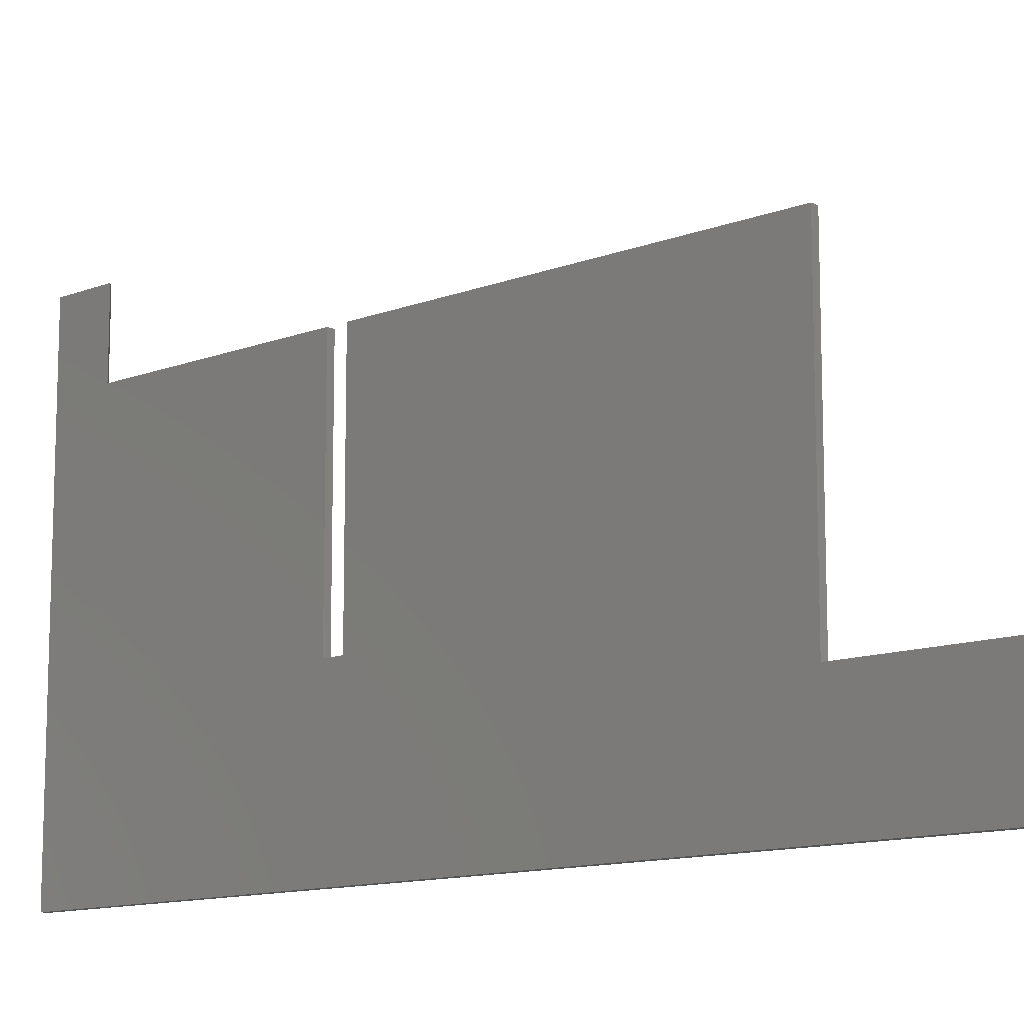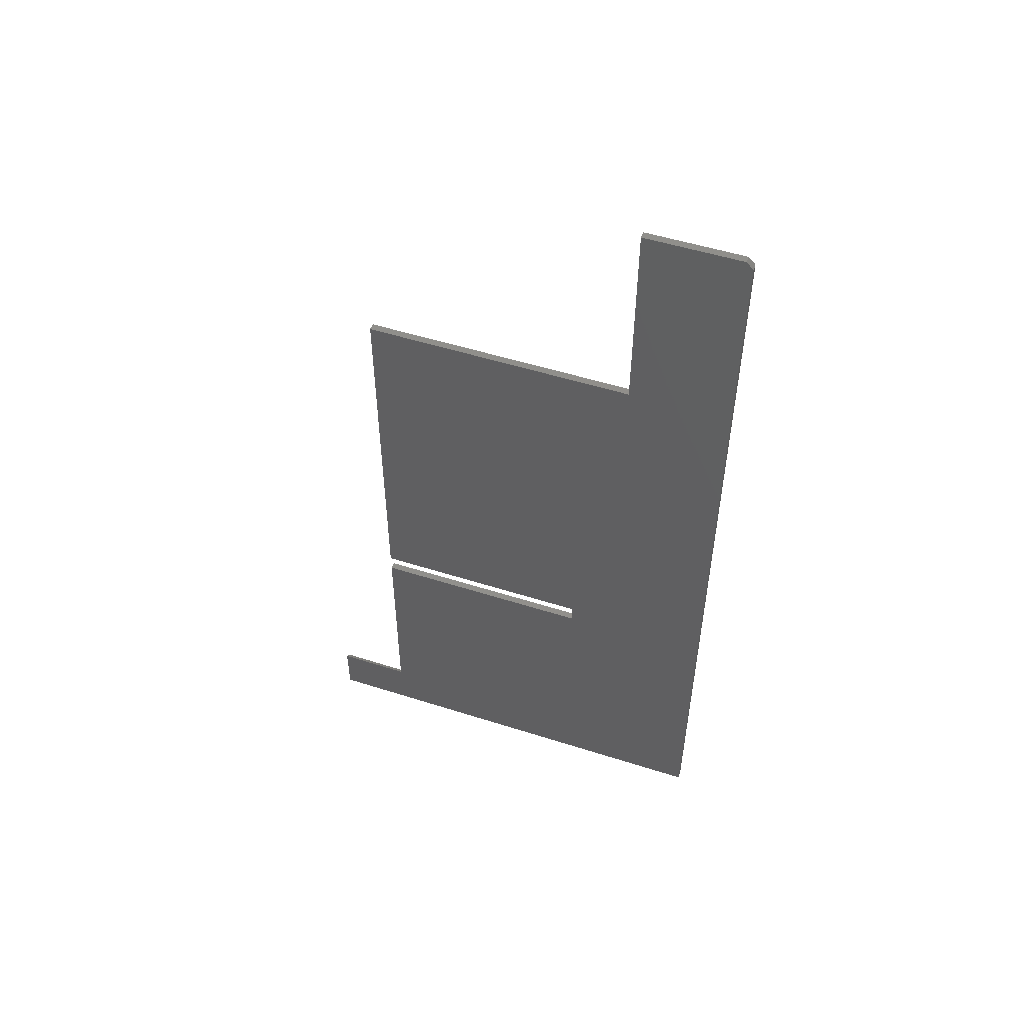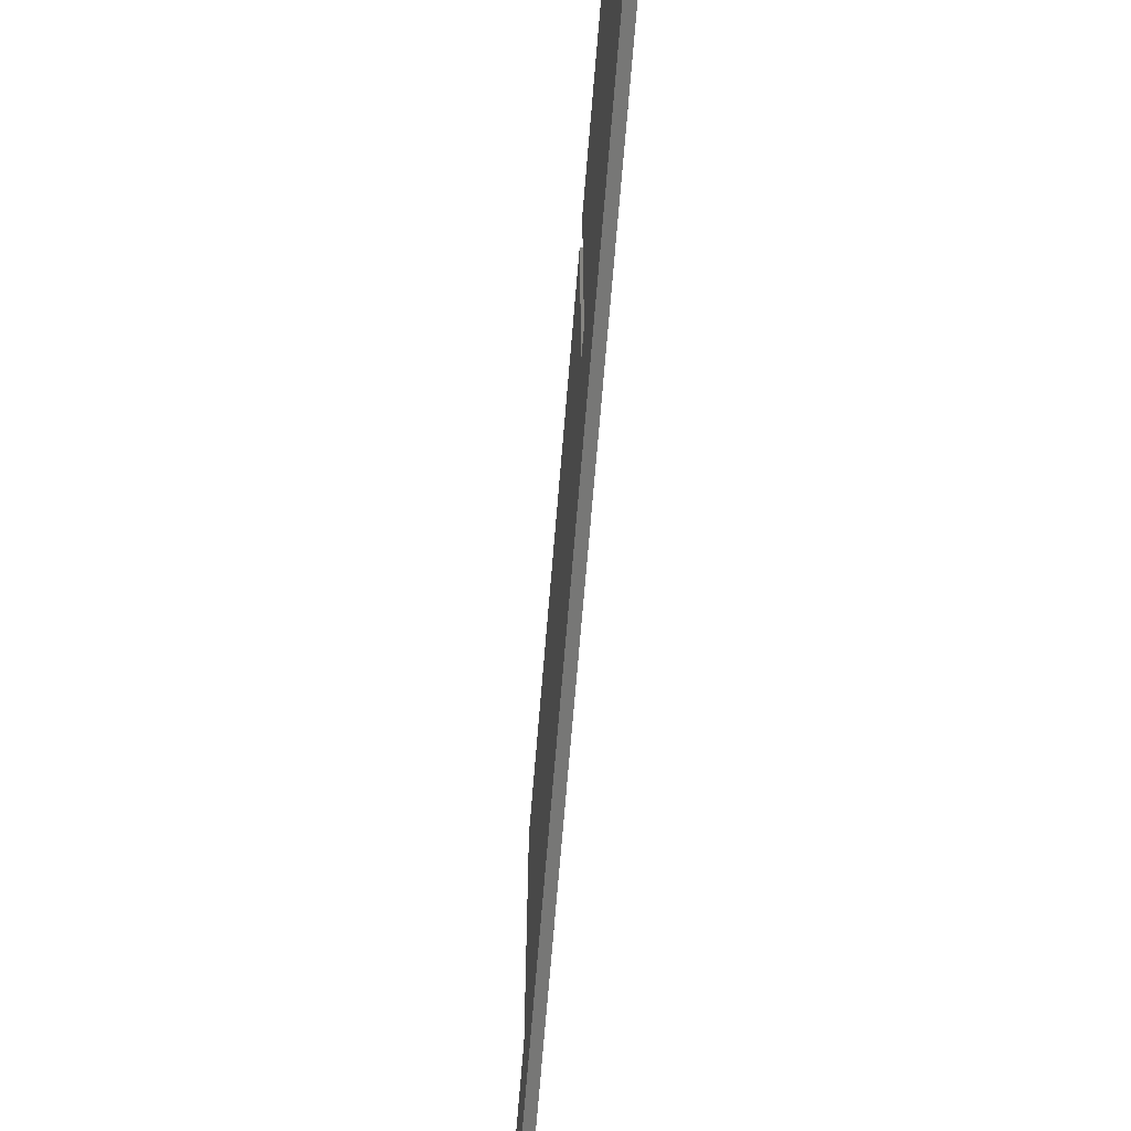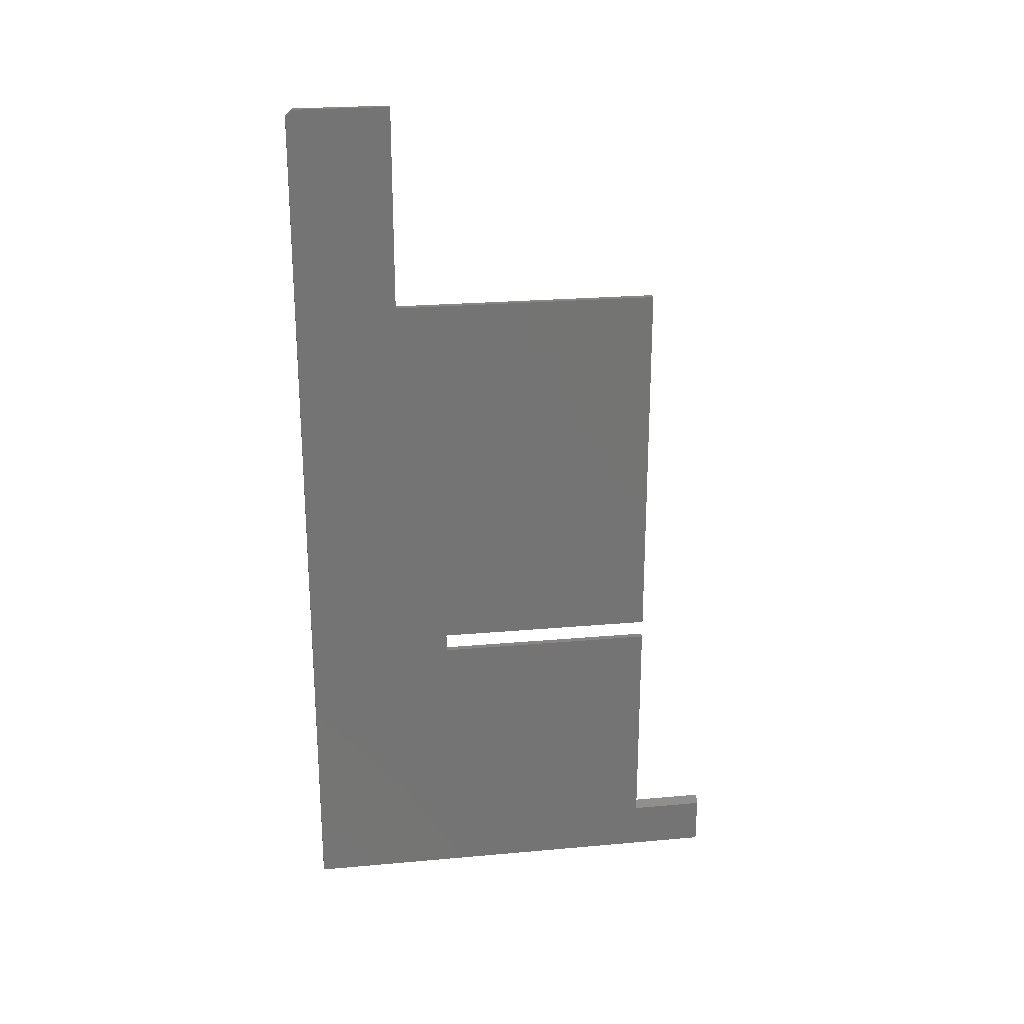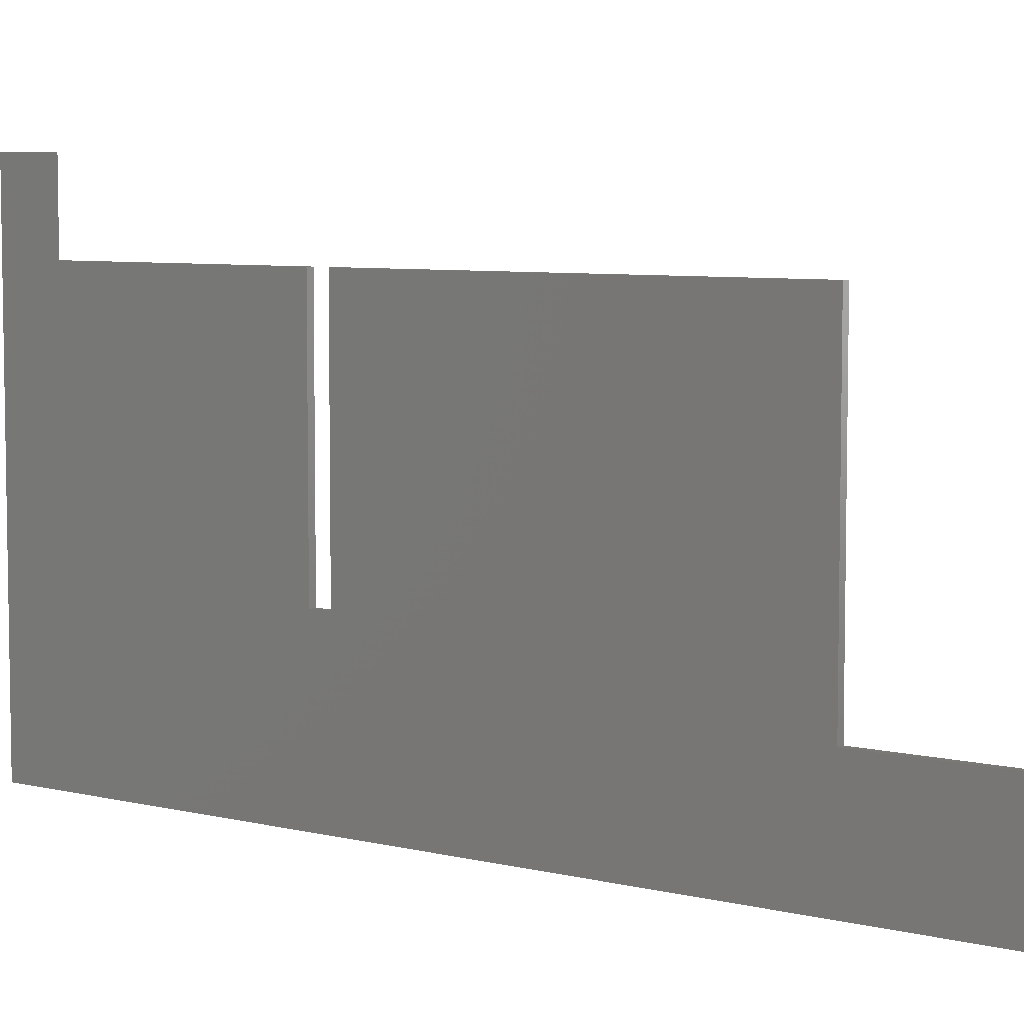
<metadata>
{"format":"stl","ext":"stl","renderer":"f3d","projection":"perspective","resolution":1024,"background":"white","views":[{"elev":-12.1,"azim":-47.8,"up":"+Y"},{"elev":51.6,"azim":-70.9,"up":"+Z"},{"elev":-69.4,"azim":175.3,"up":"+Y"},{"elev":23.8,"azim":81.5,"up":"+Z"},{"elev":6.4,"azim":-53.4,"up":"+Y"}]}
</metadata>
<code>
# stl→obj: 26 verts, 48 faces
v 0.007812 -0.4922 0.2188
v 0.007812 -0.3791 0.2266
v 0.007812 -0.4844 0.2266
v 0.007812 -0.3791 0.0004112
v 0.007812 -0.3277 -0.4211
v 0.007812 -0.081 -0.4211
v 0.007812 -0.081 0.0004112
v 0.007812 -0.3277 -0.4416
v 0.007812 -0.4922 -0.75
v 0.007812 -0.081 -0.6961
v 0.007812 -0.081 -0.4416
v 0.007812 0.001234 -0.6961
v 0.007812 0.001234 -0.75
v -1.084e-16 -0.4844 0.2266
v -1.084e-16 -0.3791 0.2266
v -1.076e-16 -0.4922 0.2188
v -8.331e-17 -0.3791 0.0004112
v -8.331e-17 -0.081 0.0004112
v -3.652e-17 -0.081 -0.4211
v -3.652e-17 -0.3277 -0.4211
v -3.424e-17 -0.3277 -0.4416
v -3.424e-17 -0.081 -0.4416
v -6.848e-18 -0.081 -0.6883
v 0 -0.4922 -0.75
v 3.354e-33 0.001234 -0.75
v -6.848e-18 0.001234 -0.6883
f 1 2 3
f 4 2 1
f 4 1 5
f 4 5 6
f 4 6 7
f 8 5 1
f 8 1 9
f 8 9 10
f 8 10 11
f 10 9 12
f 12 9 13
f 14 15 16
f 17 18 19
f 17 19 20
f 17 20 16
f 17 16 15
f 21 22 23
f 21 23 24
f 21 24 16
f 21 16 20
f 24 23 25
f 25 23 26
f 1 16 9
f 9 16 24
f 2 15 3
f 3 15 14
f 16 1 14
f 14 1 3
f 12 26 10
f 10 26 23
f 11 22 8
f 8 22 21
f 13 25 12
f 12 25 26
f 10 23 11
f 11 23 22
f 4 17 2
f 2 17 15
f 7 18 4
f 4 18 17
f 6 19 7
f 7 19 18
f 5 20 6
f 6 20 19
f 8 21 5
f 5 21 20
f 9 24 13
f 13 24 25

</code>
